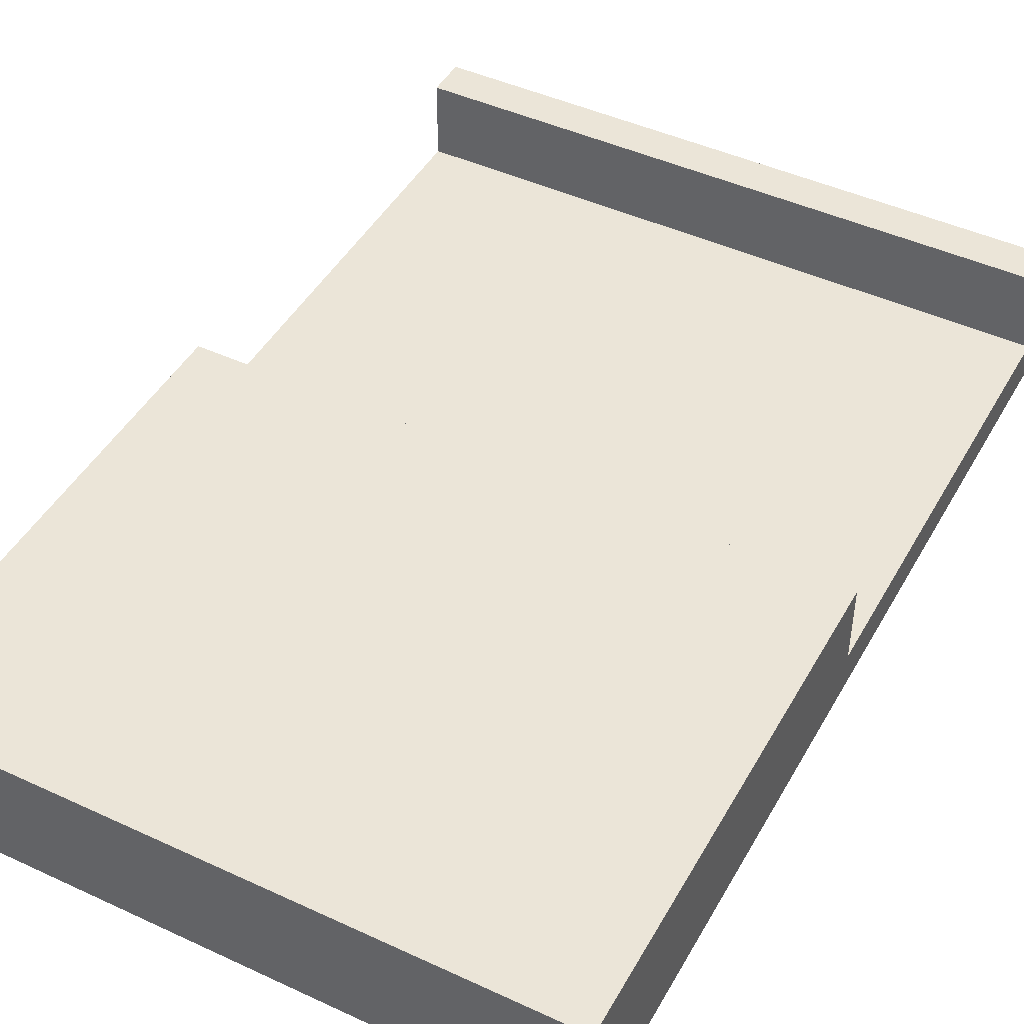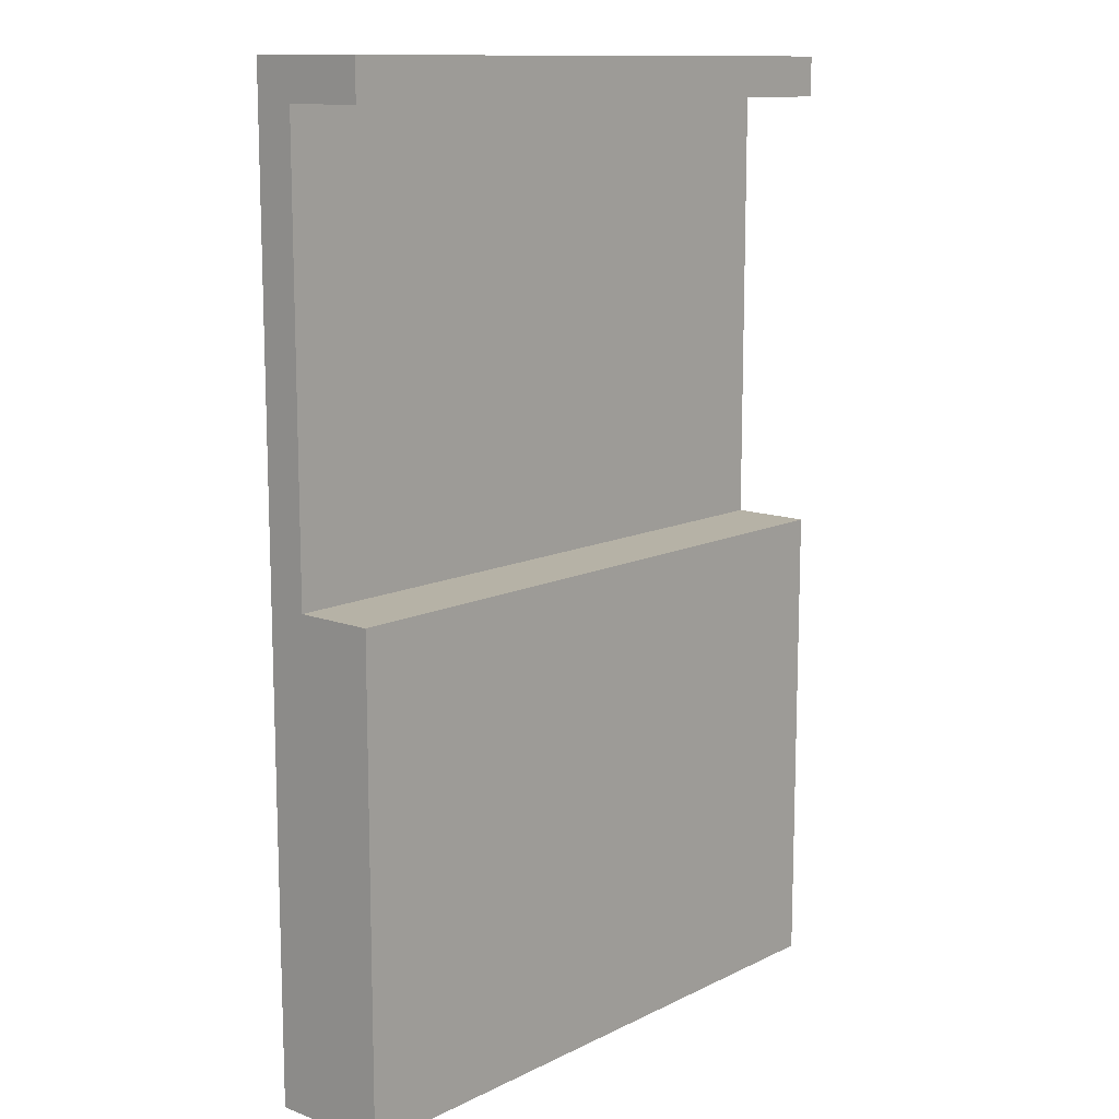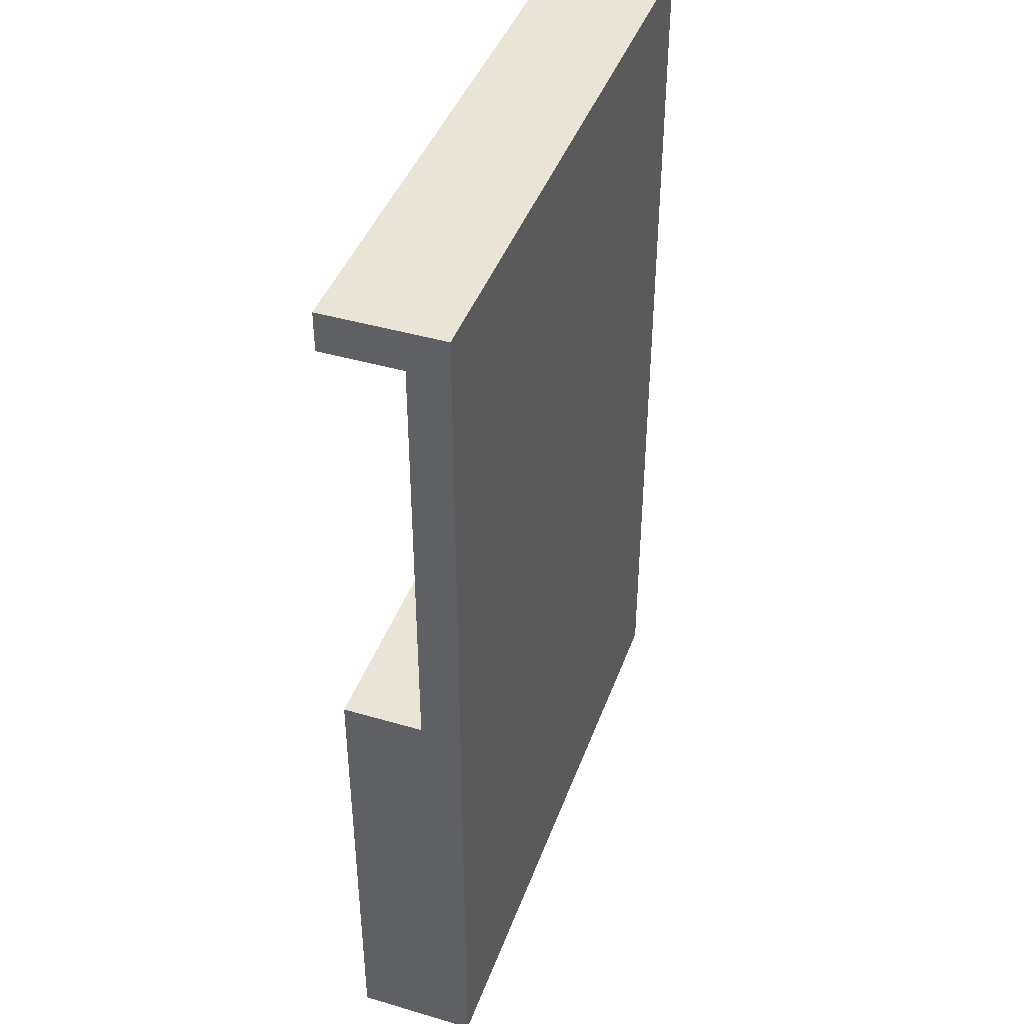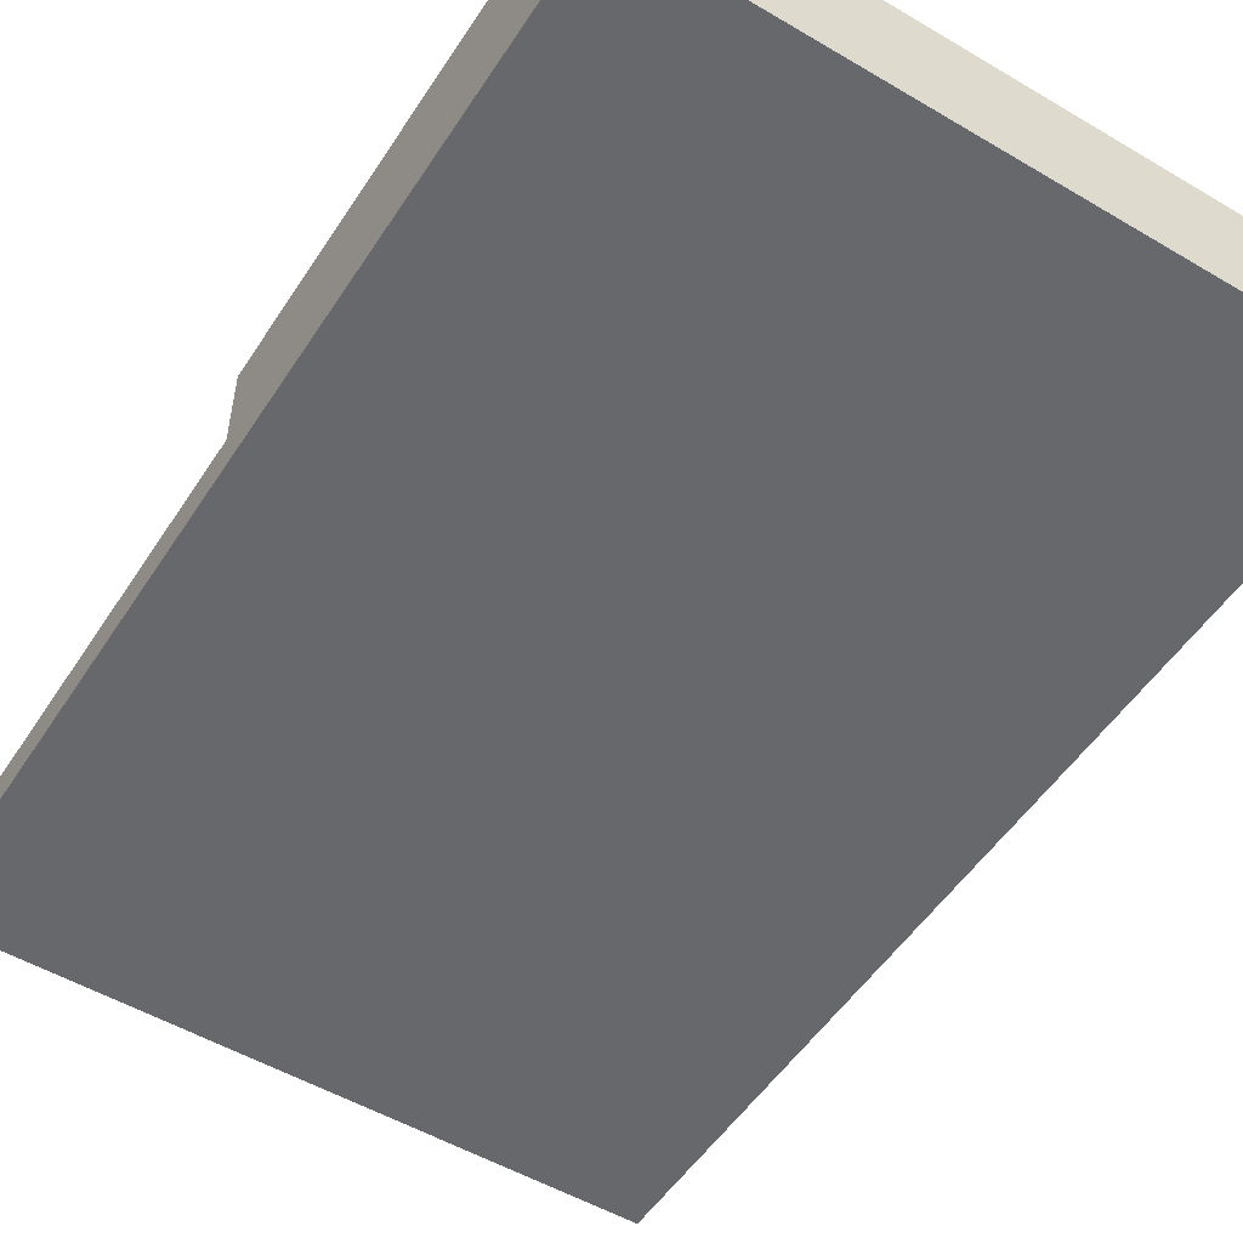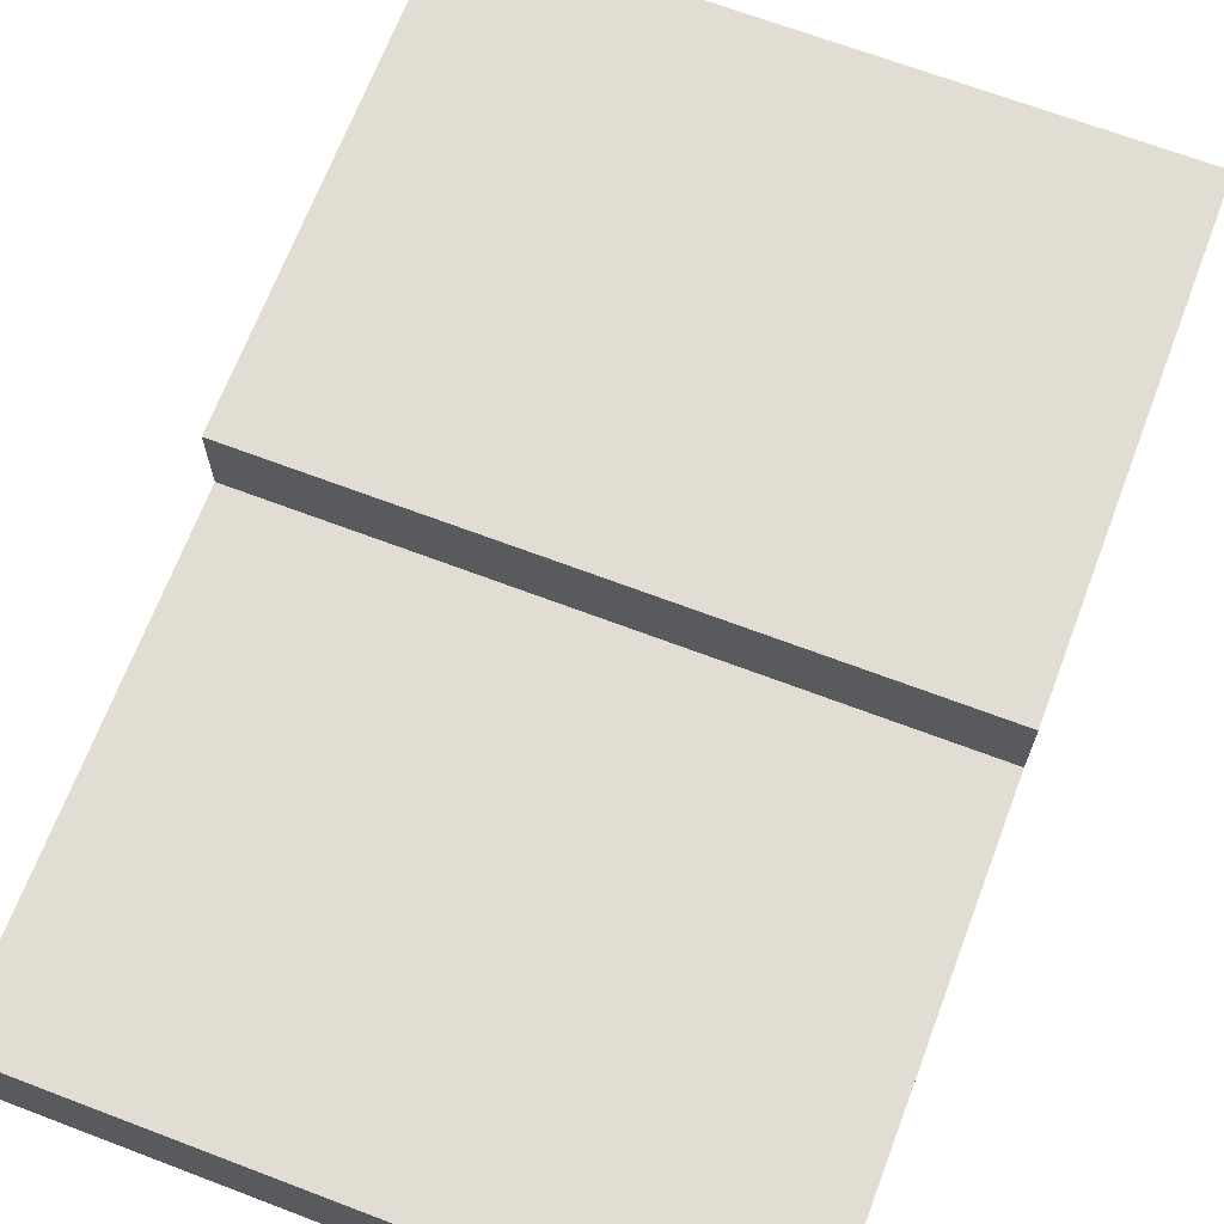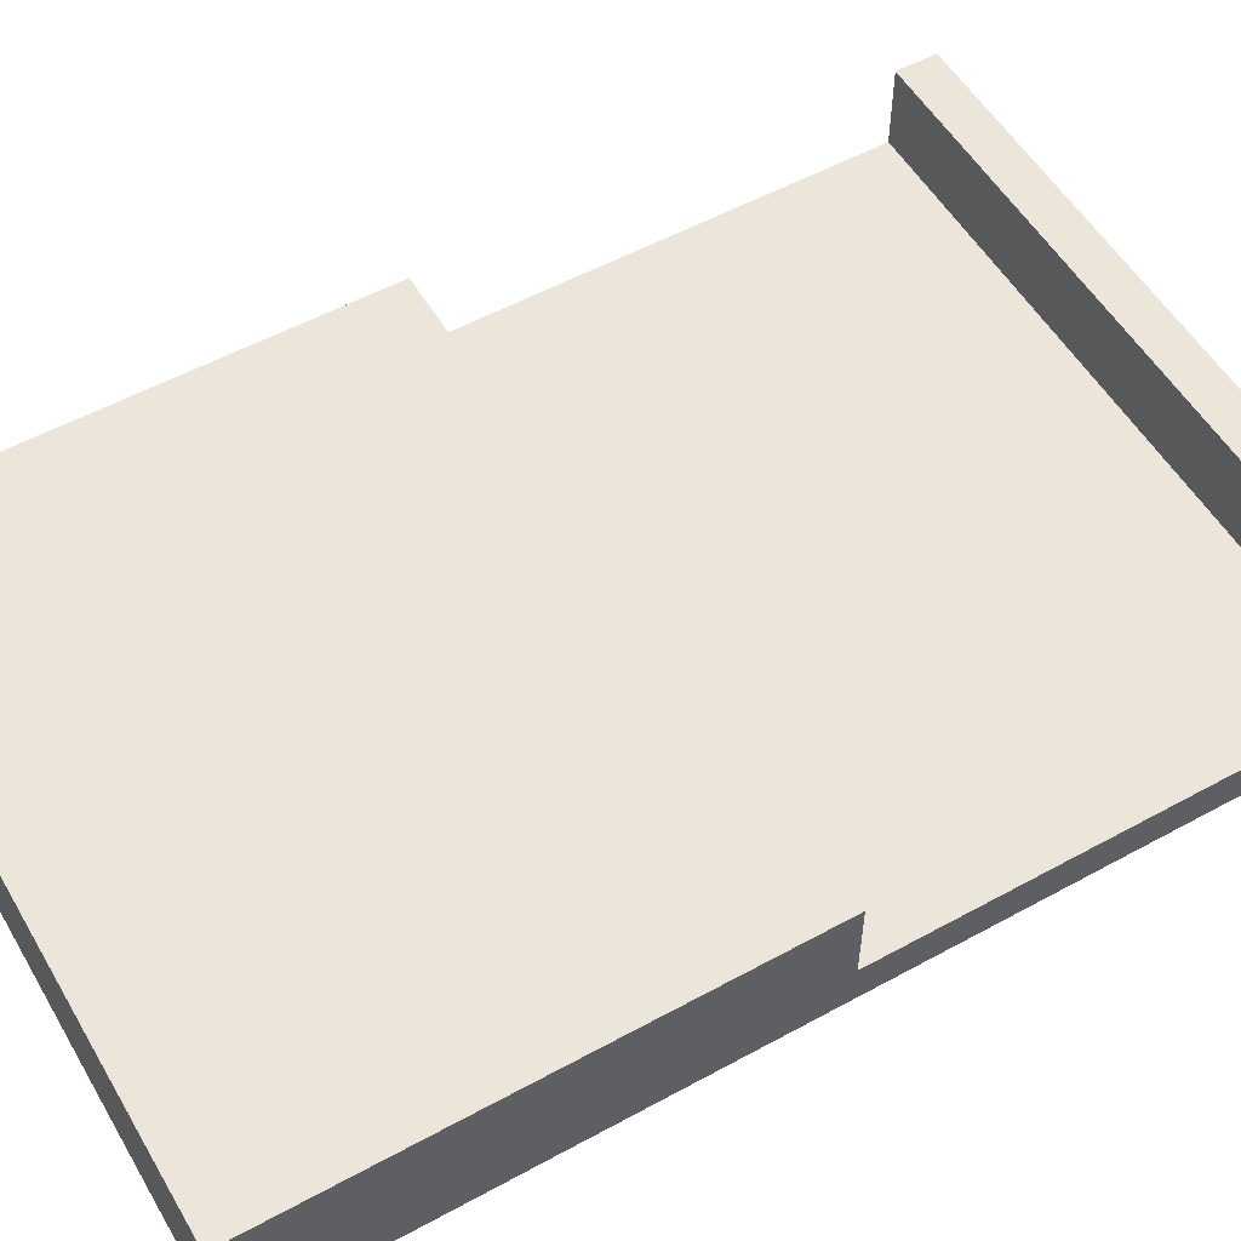
<metadata>
{"format":"obj","ext":"obj","renderer":"f3d","projection":"perspective","resolution":1024,"background":"white","views":[{"elev":45.7,"azim":28.0,"up":"+Z"},{"elev":12.2,"azim":-48.7,"up":"+Y"},{"elev":42.6,"azim":109.3,"up":"+Y"},{"elev":-52.5,"azim":-32.4,"up":"+Z"},{"elev":68.2,"azim":-159.2,"up":"+Z"},{"elev":54.5,"azim":59.9,"up":"+Z"}]}
</metadata>
<code>
o
v -3.9 0 -14.9
v -3.9 0 -15.2
v -3.9 0.1 -14.9
v -3.9 0.1 -15.2
v -3.9 1.2 -14.9
v -3.9 1.2 -15.1
v -3.9 2.3 -14.9
v -3.9 2.3 -15.1
v -3.9 2.4 -14.9
v -3.9 2.4 -15.2
v -2.3 0 -14.9
v -2.3 0 -15.2
v -2.3 0.1 -14.9
v -2.3 0.1 -15.2
v -2.3 1.2 -14.9
v -2.3 1.2 -15.1
v -2.3 2.3 -14.9
v -2.3 2.3 -15.1
v -2.3 2.4 -14.9
v -2.3 2.4 -15.2
v -3.9 0 -14.9
v -3.9 0.1 -14.9
v -3.9 1.2 -14.9
v -3.9 2.3 -14.9
v -3.9 2.4 -14.9
v -2.3 0 -14.9
v -2.3 0.1 -14.9
v -2.3 1.2 -14.9
v -2.3 2.3 -14.9
v -2.3 2.4 -14.9
v -3.9 1.2 -15.1
v -3.9 2.3 -15.1
v -2.3 1.2 -15.1
v -2.3 2.3 -15.1
v -3.9 0 -15.2
v -3.9 0.1 -15.2
v -3.9 2.4 -15.2
v -2.3 0 -15.2
v -2.3 0.1 -15.2
v -2.3 2.4 -15.2
v -3.9 0 -14.9
v -2.3 0 -14.9
v -3.9 0 -15.2
v -2.3 0 -15.2
v -3.9 2.3 -14.9
v -2.3 2.3 -14.9
v -3.9 2.3 -15.1
v -2.3 2.3 -15.1
v -3.9 1.2 -14.9
v -2.3 1.2 -14.9
v -3.9 1.2 -15.1
v -2.3 1.2 -15.1
v -3.9 2.4 -14.9
v -2.3 2.4 -14.9
v -3.9 2.4 -15.2
v -2.3 2.4 -15.2
f 3 2 1
f 4 2 3
f 5 4 3
f 6 4 5
f 8 4 6
f 9 8 7
f 10 4 8
f 10 8 9
f 11 12 13
f 13 12 14
f 13 14 15
f 15 14 16
f 16 14 18
f 17 18 19
f 18 14 20
f 19 18 20
f 26 22 21
f 27 23 22
f 27 22 26
f 28 23 27
f 29 25 24
f 30 25 29
f 33 32 31
f 34 32 33
f 35 36 38
f 36 37 39
f 38 36 39
f 39 37 40
f 43 42 41
f 44 42 43
f 47 46 45
f 48 46 47
f 49 50 51
f 51 50 52
f 53 54 55
f 55 54 56

</code>
